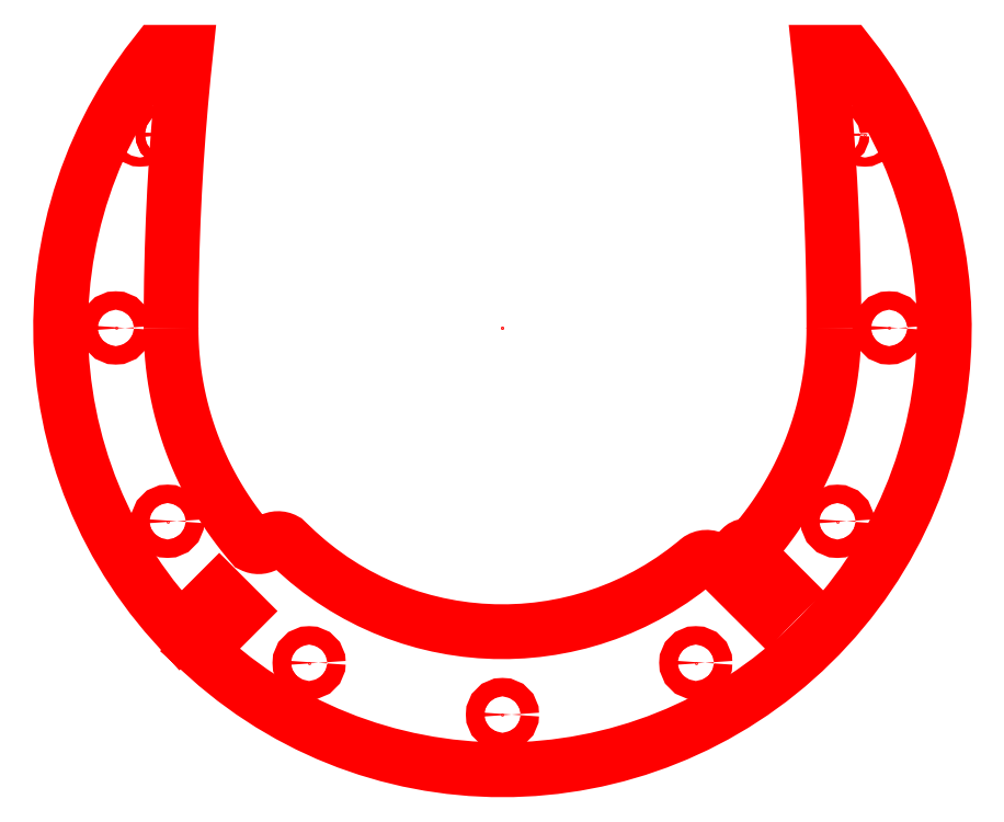
<metadata>
{"format":"dxf","ext":"dxf","renderer":"ezdxf+matplotlib","layout":"modelspace","background":"white","min_lineweight":24,"dpi":150}
</metadata>
<code>
0
SECTION
2
ENTITIES
0
POINT
8
blank
10
0
20
0
0
POINT
8
blank
10
0
20
0
0
POINT
8
blank
10
10.5
20
0
0
POINT
8
blank
10
-10.5
20
0
0
POINT
8
blank
10
-9.093
20
-5.25
0
POINT
8
blank
10
-5.25
20
-9.094
0
POINT
8
blank
10
5.25
20
-9.093
0
POINT
8
blank
10
9.095
20
-5.251
0
POINT
8
blank
10
9.094
20
5.25
0
POINT
8
blank
10
-9.094
20
5.25
0
POINT
8
blank
10
-1.929e-15
20
-10.5
0
CIRCLE
8
blank
10
-9.094
20
5.25
40
0.125
0
CIRCLE
8
blank
10
9.094
20
5.25
40
0.125
0
CIRCLE
8
blank
10
10.5
20
0
40
0.25
0
CIRCLE
8
blank
10
9.095
20
-5.251
40
0.25
0
CIRCLE
8
blank
10
5.25
20
-9.093
40
0.25
0
CIRCLE
8
blank
10
-1.929e-15
20
-10.5
40
0.25
0
CIRCLE
8
blank
10
-5.25
20
-9.094
40
0.25
0
CIRCLE
8
blank
10
-9.093
20
-5.25
40
0.25
0
CIRCLE
8
blank
10
-10.5
20
0
40
0.25
0
POLYLINE
8
blank
66
1
0
VERTEX
8
blank
10
9
20
3.709e-07
0
VERTEX
8
blank
10
8.998
20
-0.2114
0
VERTEX
8
blank
10
8.99
20
-0.4222
0
VERTEX
8
blank
10
8.978
20
-0.6323
0
VERTEX
8
blank
10
8.961
20
-0.8417
0
VERTEX
8
blank
10
8.939
20
-1.05
0
VERTEX
8
blank
10
8.912
20
-1.258
0
VERTEX
8
blank
10
8.88
20
-1.465
0
VERTEX
8
blank
10
8.844
20
-1.671
0
VERTEX
8
blank
10
8.802
20
-1.875
0
VERTEX
8
blank
10
8.757
20
-2.079
0
VERTEX
8
blank
10
8.706
20
-2.281
0
VERTEX
8
blank
10
8.651
20
-2.482
0
VERTEX
8
blank
10
8.591
20
-2.681
0
VERTEX
8
blank
10
8.527
20
-2.879
0
VERTEX
8
blank
10
8.458
20
-3.075
0
VERTEX
8
blank
10
8.385
20
-3.27
0
VERTEX
8
blank
10
8.307
20
-3.463
0
VERTEX
8
blank
10
8.225
20
-3.654
0
VERTEX
8
blank
10
8.138
20
-3.843
0
VERTEX
8
blank
10
8.047
20
-4.03
0
VERTEX
8
blank
10
7.952
20
-4.216
0
VERTEX
8
blank
10
7.852
20
-4.399
0
VERTEX
8
blank
10
7.748
20
-4.579
0
VERTEX
8
blank
10
7.64
20
-4.758
0
VERTEX
8
blank
10
7.527
20
-4.934
0
VERTEX
8
blank
10
7.41
20
-5.107
0
VERTEX
8
blank
10
7.29
20
-5.279
0
VERTEX
8
blank
10
7.165
20
-5.447
0
VERTEX
8
blank
10
7.035
20
-5.613
0
VERTEX
8
blank
10
6.902
20
-5.776
0
VERTEX
8
blank
10
6.871
20
-5.812
0
VERTEX
8
blank
10
6.865
20
-5.818
0
VERTEX
8
blank
10
6.859
20
-5.824
0
VERTEX
8
blank
10
6.852
20
-5.83
0
VERTEX
8
blank
10
6.846
20
-5.835
0
VERTEX
8
blank
10
6.839
20
-5.841
0
VERTEX
8
blank
10
6.832
20
-5.846
0
VERTEX
8
blank
10
6.825
20
-5.851
0
VERTEX
8
blank
10
6.818
20
-5.856
0
VERTEX
8
blank
10
6.811
20
-5.861
0
VERTEX
8
blank
10
6.804
20
-5.865
0
VERTEX
8
blank
10
6.796
20
-5.87
0
VERTEX
8
blank
10
6.789
20
-5.874
0
VERTEX
8
blank
10
6.781
20
-5.878
0
VERTEX
8
blank
10
6.773
20
-5.882
0
VERTEX
8
blank
10
6.766
20
-5.886
0
VERTEX
8
blank
10
6.758
20
-5.889
0
VERTEX
8
blank
10
6.75
20
-5.893
0
VERTEX
8
blank
10
6.742
20
-5.896
0
VERTEX
8
blank
10
6.734
20
-5.899
0
VERTEX
8
blank
10
6.726
20
-5.902
0
VERTEX
8
blank
10
6.718
20
-5.905
0
VERTEX
8
blank
10
6.709
20
-5.907
0
VERTEX
8
blank
10
6.701
20
-5.909
0
VERTEX
8
blank
10
6.693
20
-5.911
0
VERTEX
8
blank
10
6.684
20
-5.913
0
VERTEX
8
blank
10
6.676
20
-5.915
0
VERTEX
8
blank
10
6.667
20
-5.916
0
VERTEX
8
blank
10
6.659
20
-5.918
0
VERTEX
8
blank
10
6.65
20
-5.919
0
VERTEX
8
blank
10
6.641
20
-5.92
0
VERTEX
8
blank
10
6.633
20
-5.92
0
VERTEX
8
blank
10
6.624
20
-5.921
0
VERTEX
8
blank
10
6.62
20
-5.921
0
VERTEX
8
blank
10
6.615
20
-5.921
0
VERTEX
8
blank
10
6.611
20
-5.921
0
VERTEX
8
blank
10
6.607
20
-5.922
0
VERTEX
8
blank
10
6.603
20
-5.922
0
VERTEX
8
blank
10
6.598
20
-5.923
0
VERTEX
8
blank
10
6.594
20
-5.923
0
VERTEX
8
blank
10
6.59
20
-5.924
0
VERTEX
8
blank
10
6.586
20
-5.925
0
VERTEX
8
blank
10
6.582
20
-5.926
0
VERTEX
8
blank
10
6.578
20
-5.927
0
VERTEX
8
blank
10
6.574
20
-5.928
0
VERTEX
8
blank
10
6.57
20
-5.93
0
VERTEX
8
blank
10
6.566
20
-5.931
0
VERTEX
8
blank
10
6.562
20
-5.932
0
VERTEX
8
blank
10
6.558
20
-5.934
0
VERTEX
8
blank
10
6.554
20
-5.936
0
VERTEX
8
blank
10
6.55
20
-5.937
0
VERTEX
8
blank
10
6.546
20
-5.939
0
VERTEX
8
blank
10
6.543
20
-5.941
0
VERTEX
8
blank
10
6.539
20
-5.943
0
VERTEX
8
blank
10
6.535
20
-5.945
0
VERTEX
8
blank
10
6.532
20
-5.948
0
VERTEX
8
blank
10
6.528
20
-5.95
0
VERTEX
8
blank
10
6.525
20
-5.952
0
VERTEX
8
blank
10
6.521
20
-5.955
0
VERTEX
8
blank
10
6.518
20
-5.957
0
VERTEX
8
blank
10
6.515
20
-5.96
0
VERTEX
8
blank
10
6.511
20
-5.963
0
VERTEX
8
blank
10
6.508
20
-5.965
0
VERTEX
8
blank
10
6.505
20
-5.968
0
VERTEX
8
blank
10
6.502
20
-5.971
0
VERTEX
8
blank
10
7.69
20
-7.159
0
VERTEX
8
blank
10
7.159
20
-7.69
0
VERTEX
8
blank
10
5.827
20
-6.358
0
VERTEX
8
blank
10
5.814
20
-6.343
0
VERTEX
8
blank
10
5.799
20
-6.329
0
VERTEX
8
blank
10
5.785
20
-6.316
0
VERTEX
8
blank
10
5.769
20
-6.304
0
VERTEX
8
blank
10
5.753
20
-6.293
0
VERTEX
8
blank
10
5.737
20
-6.283
0
VERTEX
8
blank
10
5.72
20
-6.273
0
VERTEX
8
blank
10
5.703
20
-6.265
0
VERTEX
8
blank
10
5.686
20
-6.257
0
VERTEX
8
blank
10
5.668
20
-6.25
0
VERTEX
8
blank
10
5.65
20
-6.245
0
VERTEX
8
blank
10
5.632
20
-6.24
0
VERTEX
8
blank
10
5.614
20
-6.236
0
VERTEX
8
blank
10
5.595
20
-6.233
0
VERTEX
8
blank
10
5.576
20
-6.231
0
VERTEX
8
blank
10
5.558
20
-6.23
0
VERTEX
8
blank
10
5.539
20
-6.23
0
VERTEX
8
blank
10
5.52
20
-6.23
0
VERTEX
8
blank
10
5.501
20
-6.232
0
VERTEX
8
blank
10
5.483
20
-6.235
0
VERTEX
8
blank
10
5.464
20
-6.238
0
VERTEX
8
blank
10
5.446
20
-6.243
0
VERTEX
8
blank
10
5.428
20
-6.248
0
VERTEX
8
blank
10
5.41
20
-6.255
0
VERTEX
8
blank
10
5.392
20
-6.262
0
VERTEX
8
blank
10
5.375
20
-6.27
0
VERTEX
8
blank
10
5.358
20
-6.279
0
VERTEX
8
blank
10
5.341
20
-6.289
0
VERTEX
8
blank
10
5.325
20
-6.301
0
VERTEX
8
blank
10
5.31
20
-6.313
0
VERTEX
8
blank
10
5.294
20
-6.326
0
VERTEX
8
blank
10
5.28
20
-6.339
0
VERTEX
8
blank
10
5.25
20
-6.364
0
VERTEX
8
blank
10
4.928
20
-6.617
0
VERTEX
8
blank
10
4.597
20
-6.852
0
VERTEX
8
blank
10
4.258
20
-7.068
0
VERTEX
8
blank
10
3.911
20
-7.266
0
VERTEX
8
blank
10
3.557
20
-7.446
0
VERTEX
8
blank
10
3.196
20
-7.608
0
VERTEX
8
blank
10
2.83
20
-7.751
0
VERTEX
8
blank
10
2.459
20
-7.877
0
VERTEX
8
blank
10
2.084
20
-7.984
0
VERTEX
8
blank
10
1.705
20
-8.073
0
VERTEX
8
blank
10
1.323
20
-8.144
0
VERTEX
8
blank
10
0.9387
20
-8.197
0
VERTEX
8
blank
10
0.553
20
-8.232
0
VERTEX
8
blank
10
0.1664
20
-8.248
0
VERTEX
8
blank
10
-0.2203
20
-8.247
0
VERTEX
8
blank
10
-0.6066
20
-8.228
0
VERTEX
8
blank
10
-0.9917
20
-8.19
0
VERTEX
8
blank
10
-1.375
20
-8.135
0
VERTEX
8
blank
10
-1.756
20
-8.062
0
VERTEX
8
blank
10
-2.133
20
-7.971
0
VERTEX
8
blank
10
-2.507
20
-7.861
0
VERTEX
8
blank
10
-2.876
20
-7.734
0
VERTEX
8
blank
10
-3.24
20
-7.589
0
VERTEX
8
blank
10
-3.598
20
-7.426
0
VERTEX
8
blank
10
-3.949
20
-7.246
0
VERTEX
8
blank
10
-4.293
20
-7.047
0
VERTEX
8
blank
10
-4.629
20
-6.831
0
VERTEX
8
blank
10
-4.956
20
-6.596
0
VERTEX
8
blank
10
-5.274
20
-6.344
0
VERTEX
8
blank
10
-5.582
20
-6.075
0
VERTEX
8
blank
10
-5.88
20
-5.788
0
VERTEX
8
blank
10
-5.894
20
-5.778
0
VERTEX
8
blank
10
-5.909
20
-5.77
0
VERTEX
8
blank
10
-5.923
20
-5.762
0
VERTEX
8
blank
10
-5.938
20
-5.755
0
VERTEX
8
blank
10
-5.953
20
-5.748
0
VERTEX
8
blank
10
-5.969
20
-5.742
0
VERTEX
8
blank
10
-5.984
20
-5.737
0
VERTEX
8
blank
10
-6
20
-5.733
0
VERTEX
8
blank
10
-6.015
20
-5.729
0
VERTEX
8
blank
10
-6.031
20
-5.726
0
VERTEX
8
blank
10
-6.047
20
-5.724
0
VERTEX
8
blank
10
-6.063
20
-5.722
0
VERTEX
8
blank
10
-6.079
20
-5.721
0
VERTEX
8
blank
10
-6.095
20
-5.721
0
VERTEX
8
blank
10
-6.111
20
-5.722
0
VERTEX
8
blank
10
-6.127
20
-5.723
0
VERTEX
8
blank
10
-6.143
20
-5.724
0
VERTEX
8
blank
10
-6.159
20
-5.727
0
VERTEX
8
blank
10
-6.174
20
-5.73
0
VERTEX
8
blank
10
-6.19
20
-5.734
0
VERTEX
8
blank
10
-6.205
20
-5.738
0
VERTEX
8
blank
10
-6.221
20
-5.743
0
VERTEX
8
blank
10
-6.236
20
-5.749
0
VERTEX
8
blank
10
-6.25
20
-5.756
0
VERTEX
8
blank
10
-6.265
20
-5.763
0
VERTEX
8
blank
10
-6.279
20
-5.771
0
VERTEX
8
blank
10
-6.293
20
-5.779
0
VERTEX
8
blank
10
-6.307
20
-5.788
0
VERTEX
8
blank
10
-6.32
20
-5.798
0
VERTEX
8
blank
10
-6.333
20
-5.808
0
VERTEX
8
blank
10
-6.346
20
-5.819
0
VERTEX
8
blank
10
-6.358
20
-5.831
0
VERTEX
8
blank
10
-6.369
20
-5.842
0
VERTEX
8
blank
10
-6.381
20
-5.852
0
VERTEX
8
blank
10
-6.393
20
-5.861
0
VERTEX
8
blank
10
-6.405
20
-5.87
0
VERTEX
8
blank
10
-6.417
20
-5.879
0
VERTEX
8
blank
10
-6.43
20
-5.887
0
VERTEX
8
blank
10
-6.443
20
-5.894
0
VERTEX
8
blank
10
-6.456
20
-5.901
0
VERTEX
8
blank
10
-6.469
20
-5.908
0
VERTEX
8
blank
10
-6.483
20
-5.913
0
VERTEX
8
blank
10
-6.496
20
-5.919
0
VERTEX
8
blank
10
-6.51
20
-5.923
0
VERTEX
8
blank
10
-6.524
20
-5.927
0
VERTEX
8
blank
10
-6.539
20
-5.931
0
VERTEX
8
blank
10
-6.553
20
-5.934
0
VERTEX
8
blank
10
-6.568
20
-5.937
0
VERTEX
8
blank
10
-6.582
20
-5.938
0
VERTEX
8
blank
10
-6.597
20
-5.94
0
VERTEX
8
blank
10
-6.611
20
-5.941
0
VERTEX
8
blank
10
-6.626
20
-5.941
0
VERTEX
8
blank
10
-6.641
20
-5.94
0
VERTEX
8
blank
10
-6.655
20
-5.939
0
VERTEX
8
blank
10
-6.67
20
-5.938
0
VERTEX
8
blank
10
-6.685
20
-5.936
0
VERTEX
8
blank
10
-6.699
20
-5.933
0
VERTEX
8
blank
10
-6.714
20
-5.93
0
VERTEX
8
blank
10
-6.728
20
-5.926
0
VERTEX
8
blank
10
-6.743
20
-5.921
0
VERTEX
8
blank
10
-6.757
20
-5.916
0
VERTEX
8
blank
10
-6.771
20
-5.911
0
VERTEX
8
blank
10
-6.785
20
-5.904
0
VERTEX
8
blank
10
-6.799
20
-5.897
0
VERTEX
8
blank
10
-6.93
20
-5.743
0
VERTEX
8
blank
10
-7.057
20
-5.585
0
VERTEX
8
blank
10
-7.181
20
-5.425
0
VERTEX
8
blank
10
-7.301
20
-5.263
0
VERTEX
8
blank
10
-7.417
20
-5.098
0
VERTEX
8
blank
10
-7.529
20
-4.931
0
VERTEX
8
blank
10
-7.637
20
-4.762
0
VERTEX
8
blank
10
-7.742
20
-4.59
0
VERTEX
8
blank
10
-7.842
20
-4.416
0
VERTEX
8
blank
10
-7.938
20
-4.241
0
VERTEX
8
blank
10
-8.031
20
-4.063
0
VERTEX
8
blank
10
-8.119
20
-3.883
0
VERTEX
8
blank
10
-8.203
20
-3.702
0
VERTEX
8
blank
10
-8.284
20
-3.519
0
VERTEX
8
blank
10
-8.36
20
-3.334
0
VERTEX
8
blank
10
-8.432
20
-3.147
0
VERTEX
8
blank
10
-8.5
20
-2.959
0
VERTEX
8
blank
10
-8.563
20
-2.77
0
VERTEX
8
blank
10
-8.623
20
-2.579
0
VERTEX
8
blank
10
-8.678
20
-2.387
0
VERTEX
8
blank
10
-8.729
20
-2.193
0
VERTEX
8
blank
10
-8.775
20
-1.998
0
VERTEX
8
blank
10
-8.818
20
-1.802
0
VERTEX
8
blank
10
-8.856
20
-1.605
0
VERTEX
8
blank
10
-8.889
20
-1.407
0
VERTEX
8
blank
10
-8.918
20
-1.209
0
VERTEX
8
blank
10
-8.943
20
-1.009
0
VERTEX
8
blank
10
-8.964
20
-0.8083
0
VERTEX
8
blank
10
-8.979
20
-0.6071
0
VERTEX
8
blank
10
-8.991
20
-0.4053
0
VERTEX
8
blank
10
-8.998
20
-0.2029
0
VERTEX
8
blank
10
-9
20
3.709e-07
0
SEQEND
0
POLYLINE
8
blank
66
1
0
VERTEX
8
blank
10
9
20
-0.01483
0
VERTEX
8
blank
10
9
20
0.2515
0
VERTEX
8
blank
10
8.999
20
0.5179
0
VERTEX
8
blank
10
8.997
20
0.7842
0
VERTEX
8
blank
10
8.994
20
1.051
0
VERTEX
8
blank
10
8.989
20
1.317
0
VERTEX
8
blank
10
8.984
20
1.583
0
VERTEX
8
blank
10
8.978
20
1.849
0
VERTEX
8
blank
10
8.97
20
2.115
0
VERTEX
8
blank
10
8.962
20
2.382
0
VERTEX
8
blank
10
8.953
20
2.648
0
VERTEX
8
blank
10
8.942
20
2.914
0
VERTEX
8
blank
10
8.931
20
3.18
0
VERTEX
8
blank
10
8.918
20
3.446
0
VERTEX
8
blank
10
8.905
20
3.712
0
VERTEX
8
blank
10
8.89
20
3.977
0
VERTEX
8
blank
10
8.875
20
4.243
0
VERTEX
8
blank
10
8.858
20
4.509
0
VERTEX
8
blank
10
8.841
20
4.775
0
VERTEX
8
blank
10
8.822
20
5.04
0
VERTEX
8
blank
10
8.802
20
5.306
0
VERTEX
8
blank
10
8.781
20
5.571
0
VERTEX
8
blank
10
8.76
20
5.837
0
VERTEX
8
blank
10
8.737
20
6.102
0
VERTEX
8
blank
10
8.713
20
6.367
0
VERTEX
8
blank
10
8.688
20
6.632
0
VERTEX
8
blank
10
8.662
20
6.897
0
VERTEX
8
blank
10
8.635
20
7.162
0
VERTEX
8
blank
10
8.607
20
7.427
0
VERTEX
8
blank
10
8.601
20
7.485
0
VERTEX
8
blank
10
9.377
20
7.485
0
VERTEX
8
blank
10
9.668
20
7.111
0
VERTEX
8
blank
10
10.01
20
6.624
0
VERTEX
8
blank
10
10.32
20
6.125
0
VERTEX
8
blank
10
10.61
20
5.614
0
VERTEX
8
blank
10
10.87
20
5.092
0
VERTEX
8
blank
10
11.1
20
4.561
0
VERTEX
8
blank
10
11.31
20
4.021
0
VERTEX
8
blank
10
11.49
20
3.474
0
VERTEX
8
blank
10
11.64
20
2.921
0
VERTEX
8
blank
10
11.77
20
2.362
0
VERTEX
8
blank
10
11.87
20
1.799
0
VERTEX
8
blank
10
11.94
20
1.232
0
VERTEX
8
blank
10
11.98
20
0.6637
0
VERTEX
8
blank
10
12
20
0.09365
0
VERTEX
8
blank
10
11.99
20
-0.4766
0
VERTEX
8
blank
10
11.95
20
-1.046
0
VERTEX
8
blank
10
11.89
20
-1.614
0
VERTEX
8
blank
10
11.8
20
-2.178
0
VERTEX
8
blank
10
11.68
20
-2.739
0
VERTEX
8
blank
10
11.54
20
-3.295
0
VERTEX
8
blank
10
11.37
20
-3.844
0
VERTEX
8
blank
10
11.17
20
-4.387
0
VERTEX
8
blank
10
10.95
20
-4.922
0
VERTEX
8
blank
10
10.7
20
-5.447
0
VERTEX
8
blank
10
10.42
20
-5.963
0
VERTEX
8
blank
10
10.11
20
-6.467
0
VERTEX
8
blank
10
9.778
20
-6.959
0
VERTEX
8
blank
10
9.418
20
-7.438
0
VERTEX
8
blank
10
9.031
20
-7.903
0
VERTEX
8
blank
10
8.617
20
-8.352
0
VERTEX
8
blank
10
8.181
20
-8.78
0
VERTEX
8
blank
10
7.728
20
-9.181
0
VERTEX
8
blank
10
7.261
20
-9.556
0
VERTEX
8
blank
10
6.78
20
-9.904
0
VERTEX
8
blank
10
6.285
20
-10.23
0
VERTEX
8
blank
10
5.779
20
-10.52
0
VERTEX
8
blank
10
5.261
20
-10.79
0
VERTEX
8
blank
10
4.734
20
-11.03
0
VERTEX
8
blank
10
4.198
20
-11.24
0
VERTEX
8
blank
10
3.653
20
-11.43
0
VERTEX
8
blank
10
3.102
20
-11.59
0
VERTEX
8
blank
10
2.546
20
-11.73
0
VERTEX
8
blank
10
1.984
20
-11.84
0
VERTEX
8
blank
10
1.419
20
-11.92
0
VERTEX
8
blank
10
0.8508
20
-11.97
0
VERTEX
8
blank
10
0.2811
20
-12
0
VERTEX
8
blank
10
-0.2892
20
-12
0
VERTEX
8
blank
10
-0.8591
20
-11.97
0
VERTEX
8
blank
10
-1.428
20
-11.92
0
VERTEX
8
blank
10
-1.994
20
-11.83
0
VERTEX
8
blank
10
-2.556
20
-11.73
0
VERTEX
8
blank
10
-3.114
20
-11.59
0
VERTEX
8
blank
10
-3.666
20
-11.43
0
VERTEX
8
blank
10
-4.212
20
-11.24
0
VERTEX
8
blank
10
-4.75
20
-11.02
0
VERTEX
8
blank
10
-5.28
20
-10.78
0
VERTEX
8
blank
10
-5.799
20
-10.51
0
VERTEX
8
blank
10
-6.308
20
-10.21
0
VERTEX
8
blank
10
-6.806
20
-9.885
0
VERTEX
8
blank
10
-7.29
20
-9.533
0
VERTEX
8
blank
10
-7.76
20
-9.153
0
VERTEX
8
blank
10
-8.216
20
-8.746
0
VERTEX
8
blank
10
-7.159
20
-7.69
0
VERTEX
8
blank
10
-7.69
20
-7.159
0
VERTEX
8
blank
10
-8.746
20
-8.216
0
VERTEX
8
blank
10
-9.149
20
-7.766
0
VERTEX
8
blank
10
-9.525
20
-7.3
0
VERTEX
8
blank
10
-9.874
20
-6.822
0
VERTEX
8
blank
10
-10.2
20
-6.33
0
VERTEX
8
blank
10
-10.49
20
-5.827
0
VERTEX
8
blank
10
-10.76
20
-5.313
0
VERTEX
8
blank
10
-11.01
20
-4.79
0
VERTEX
8
blank
10
-11.22
20
-4.258
0
VERTEX
8
blank
10
-11.41
20
-3.719
0
VERTEX
8
blank
10
-11.58
20
-3.172
0
VERTEX
8
blank
10
-11.71
20
-2.621
0
VERTEX
8
blank
10
-11.82
20
-2.064
0
VERTEX
8
blank
10
-11.91
20
-1.504
0
VERTEX
8
blank
10
-11.96
20
-0.9415
0
VERTEX
8
blank
10
-11.99
20
-0.3774
0
VERTEX
8
blank
10
-12
20
0.1874
0
VERTEX
8
blank
10
-11.98
20
0.7518
0
VERTEX
8
blank
10
-11.93
20
1.315
0
VERTEX
8
blank
10
-11.85
20
1.875
0
VERTEX
8
blank
10
-11.75
20
2.432
0
VERTEX
8
blank
10
-11.62
20
2.985
0
VERTEX
8
blank
10
-11.47
20
3.532
0
VERTEX
8
blank
10
-11.29
20
4.073
0
VERTEX
8
blank
10
-11.08
20
4.607
0
VERTEX
8
blank
10
-10.85
20
5.131
0
VERTEX
8
blank
10
-10.59
20
5.647
0
VERTEX
8
blank
10
-10.31
20
6.152
0
VERTEX
8
blank
10
-9.994
20
6.646
0
VERTEX
8
blank
10
-9.656
20
7.127
0
VERTEX
8
blank
10
-9.377
20
7.485
0
VERTEX
8
blank
10
-8.601
20
7.485
0
VERTEX
8
blank
10
-8.607
20
7.427
0
VERTEX
8
blank
10
-8.635
20
7.162
0
VERTEX
8
blank
10
-8.662
20
6.897
0
VERTEX
8
blank
10
-8.688
20
6.632
0
VERTEX
8
blank
10
-8.713
20
6.367
0
VERTEX
8
blank
10
-8.737
20
6.102
0
VERTEX
8
blank
10
-8.76
20
5.837
0
VERTEX
8
blank
10
-8.781
20
5.571
0
VERTEX
8
blank
10
-8.802
20
5.306
0
VERTEX
8
blank
10
-8.822
20
5.04
0
VERTEX
8
blank
10
-8.841
20
4.775
0
VERTEX
8
blank
10
-8.858
20
4.509
0
VERTEX
8
blank
10
-8.875
20
4.243
0
VERTEX
8
blank
10
-8.89
20
3.977
0
VERTEX
8
blank
10
-8.905
20
3.712
0
VERTEX
8
blank
10
-8.918
20
3.446
0
VERTEX
8
blank
10
-8.931
20
3.18
0
VERTEX
8
blank
10
-8.942
20
2.914
0
VERTEX
8
blank
10
-8.953
20
2.648
0
VERTEX
8
blank
10
-8.962
20
2.382
0
VERTEX
8
blank
10
-8.97
20
2.115
0
VERTEX
8
blank
10
-8.978
20
1.849
0
VERTEX
8
blank
10
-8.984
20
1.583
0
VERTEX
8
blank
10
-8.989
20
1.317
0
VERTEX
8
blank
10
-8.994
20
1.051
0
VERTEX
8
blank
10
-8.997
20
0.7842
0
VERTEX
8
blank
10
-8.999
20
0.5179
0
VERTEX
8
blank
10
-9
20
0.2515
0
VERTEX
8
blank
10
-9
20
-0.01483
0
SEQEND
0
POINT
8
blank
10
-9.094
20
5.25
0
POINT
8
blank
10
-9.844
20
5.25
0
POINT
8
blank
10
9.844
20
5.25
0
POINT
8
blank
10
-9.094
20
5.25
0
POINT
8
blank
10
-9.094
20
5.25
0
POINT
8
blank
10
-9.094
20
5.25
0
CIRCLE
8
blank
10
-9.094
20
5.25
40
0.125
0
CIRCLE
8
blank
10
-9.844
20
5.25
40
0.125
0
CIRCLE
8
blank
10
9.844
20
5.25
40
0.125
0
ENDSEC
0
EOF

</code>
